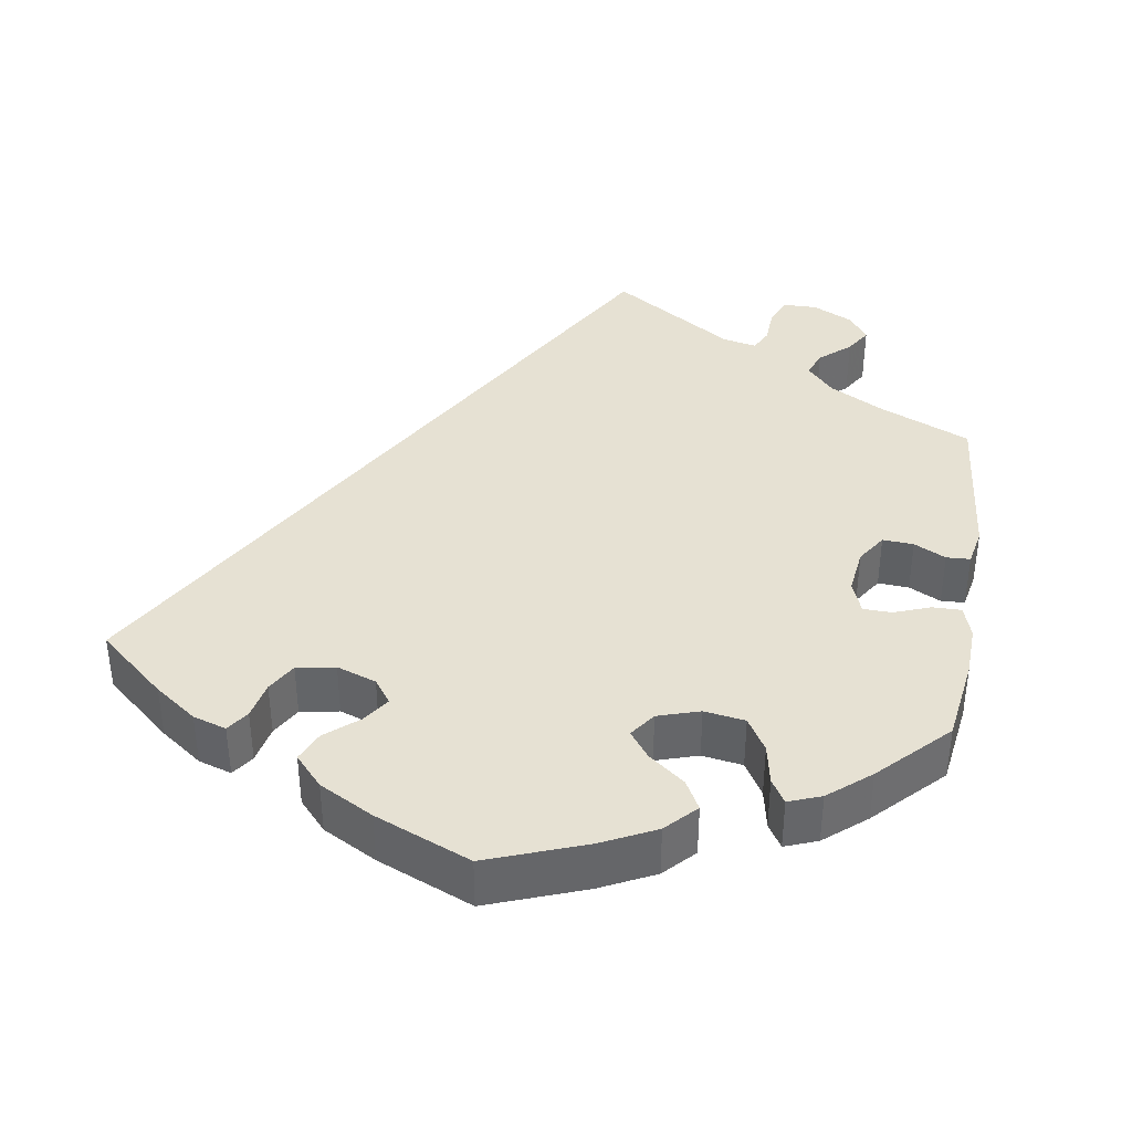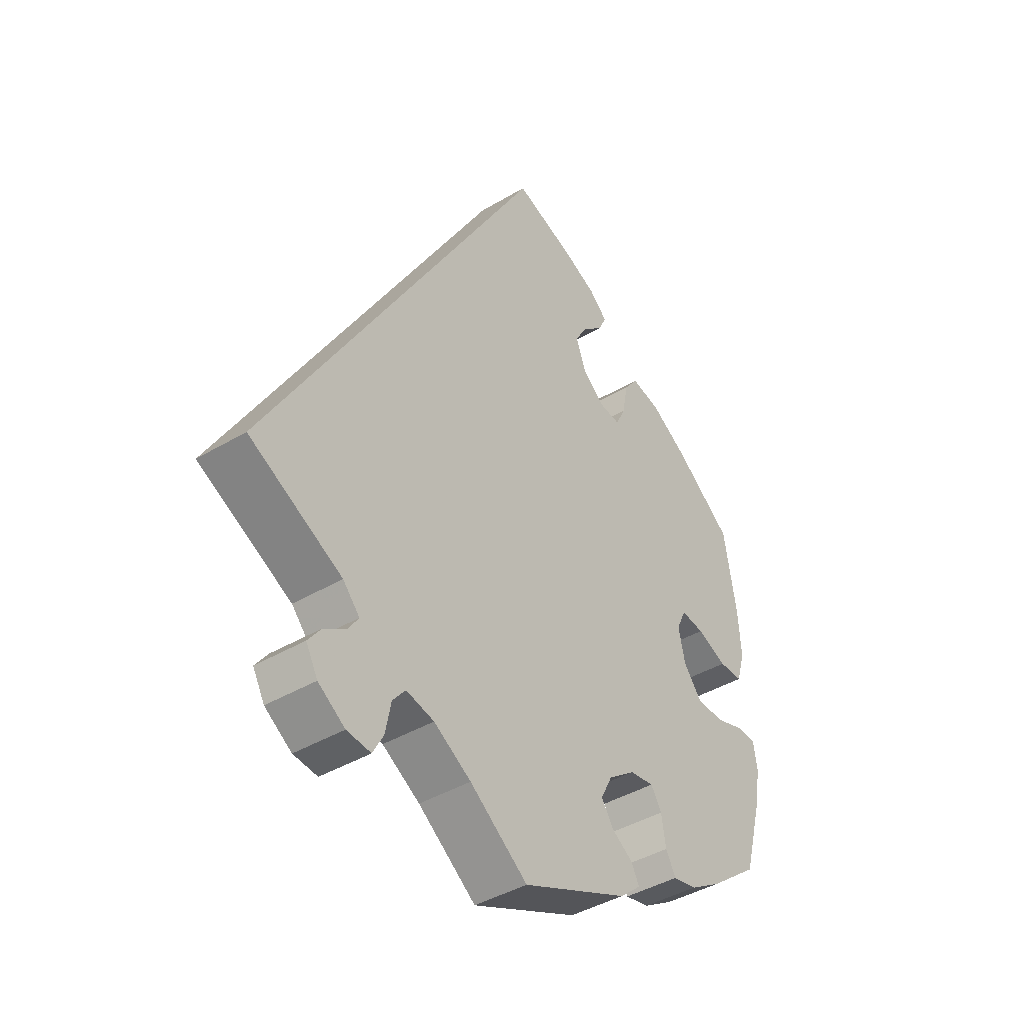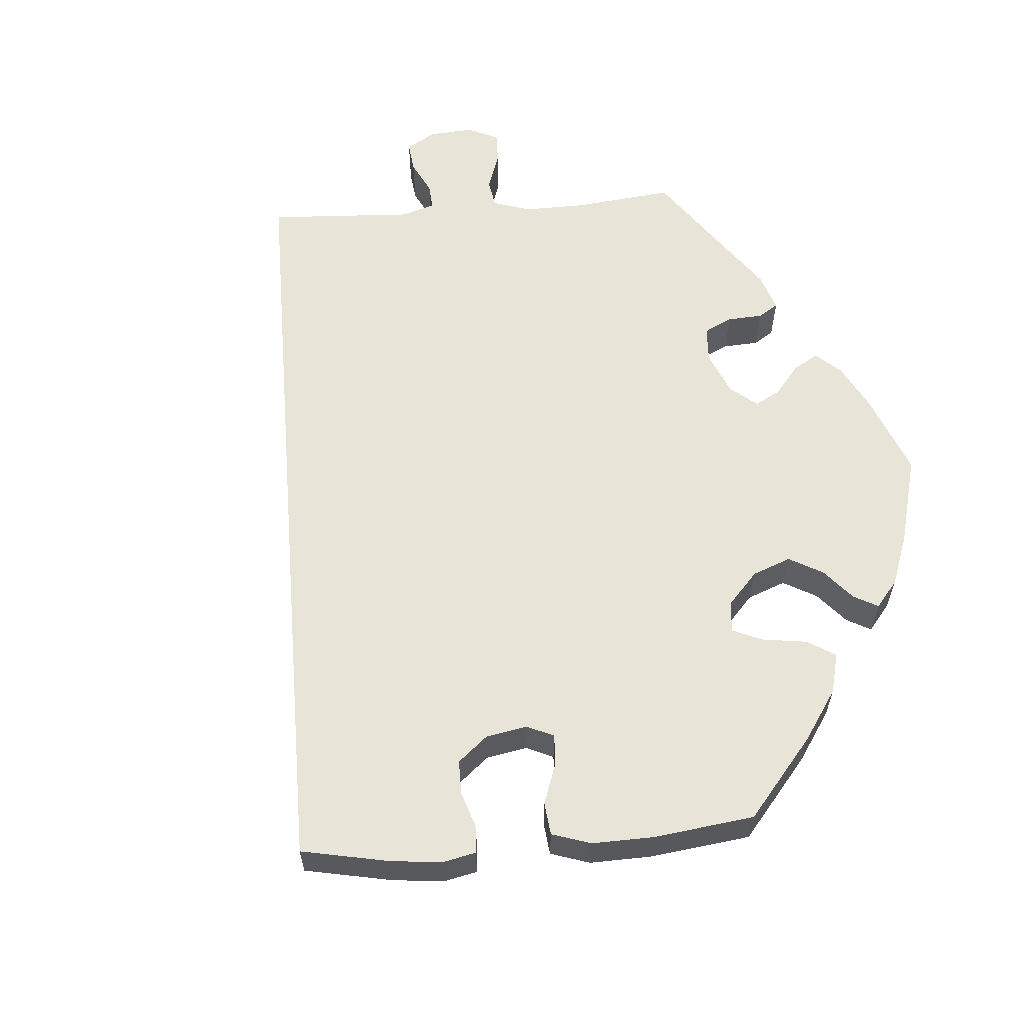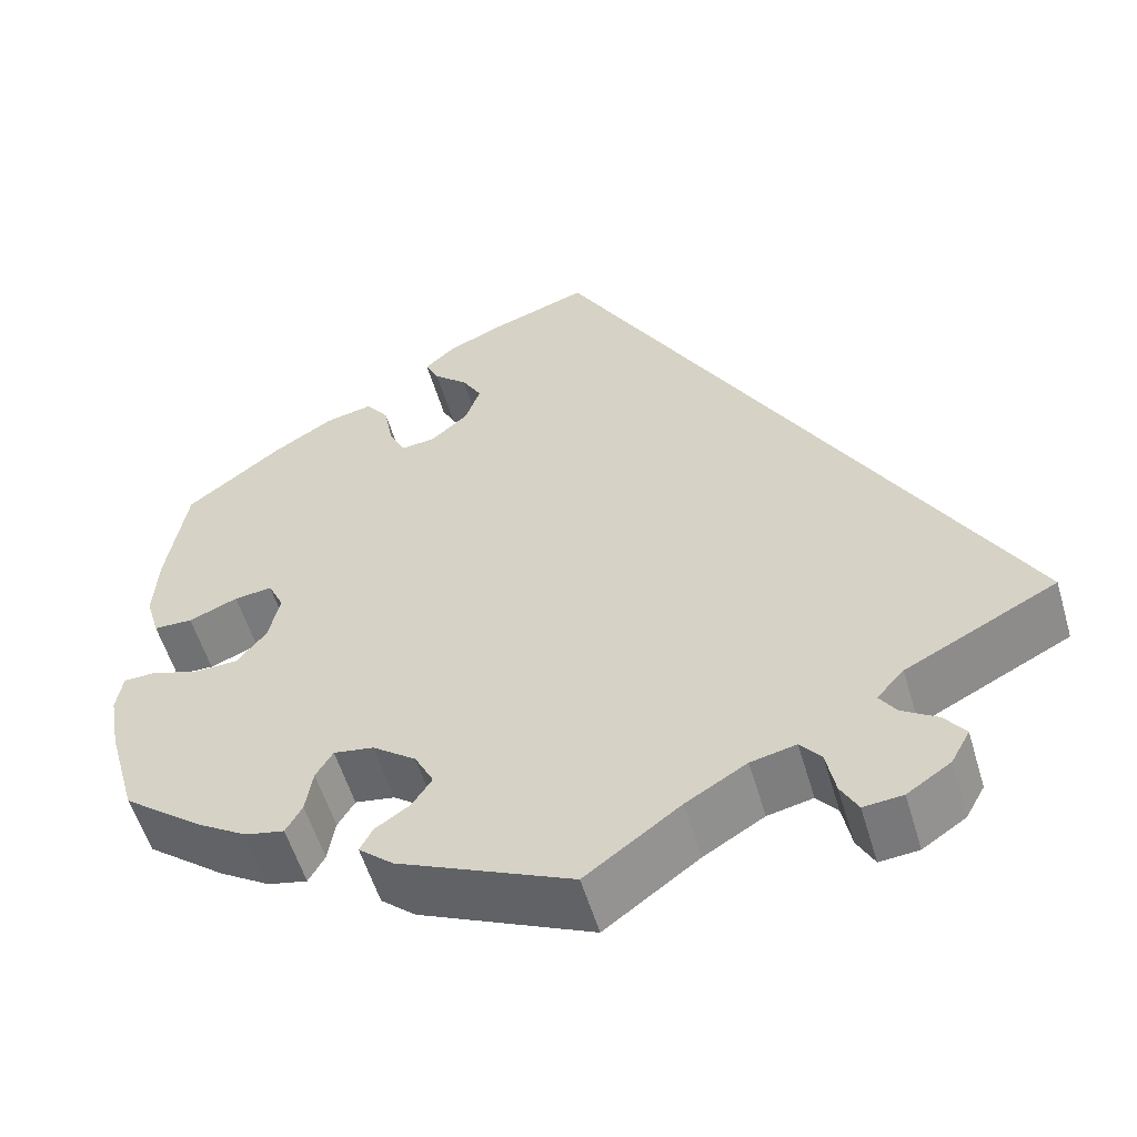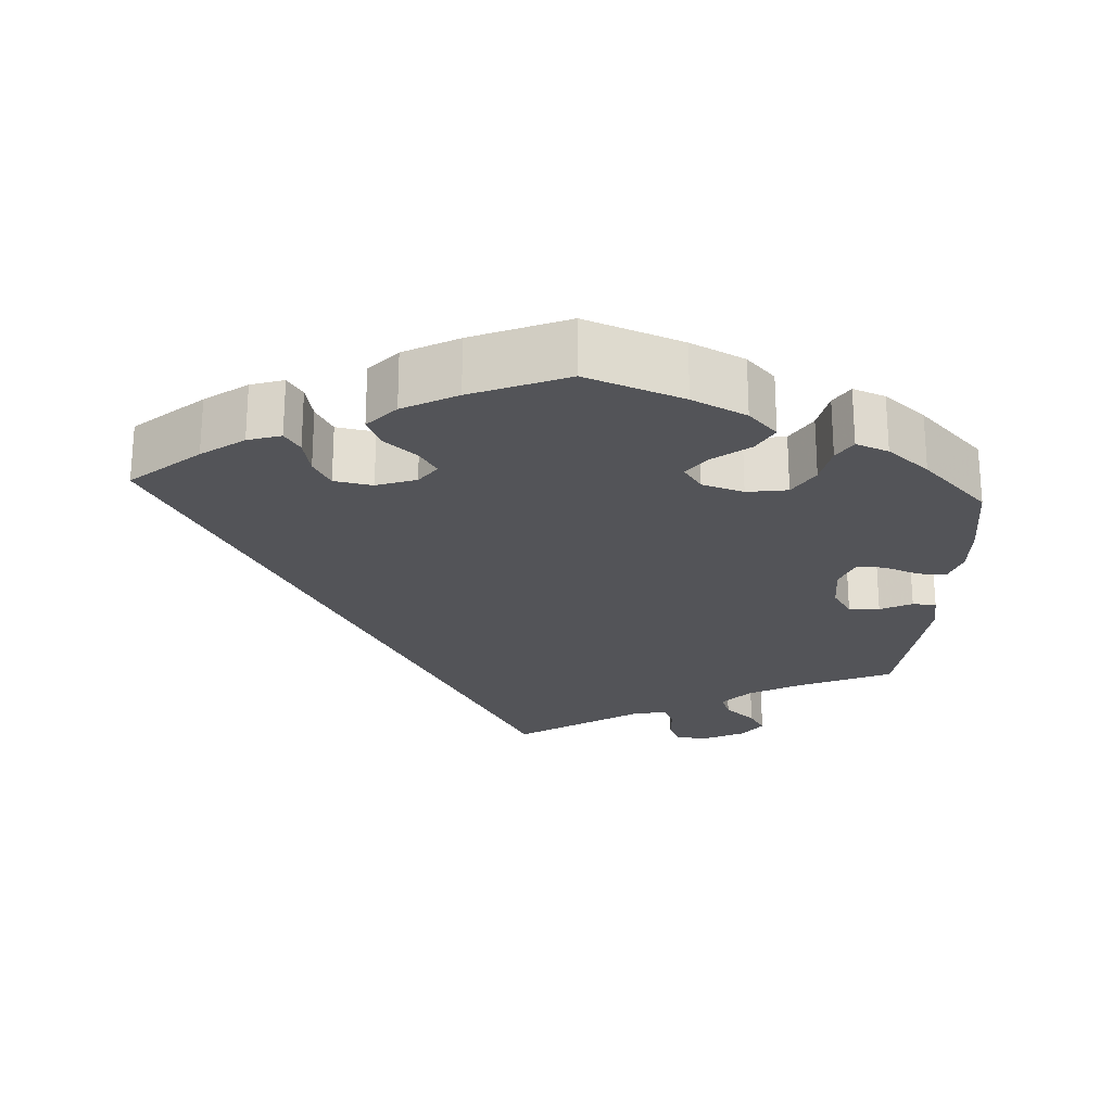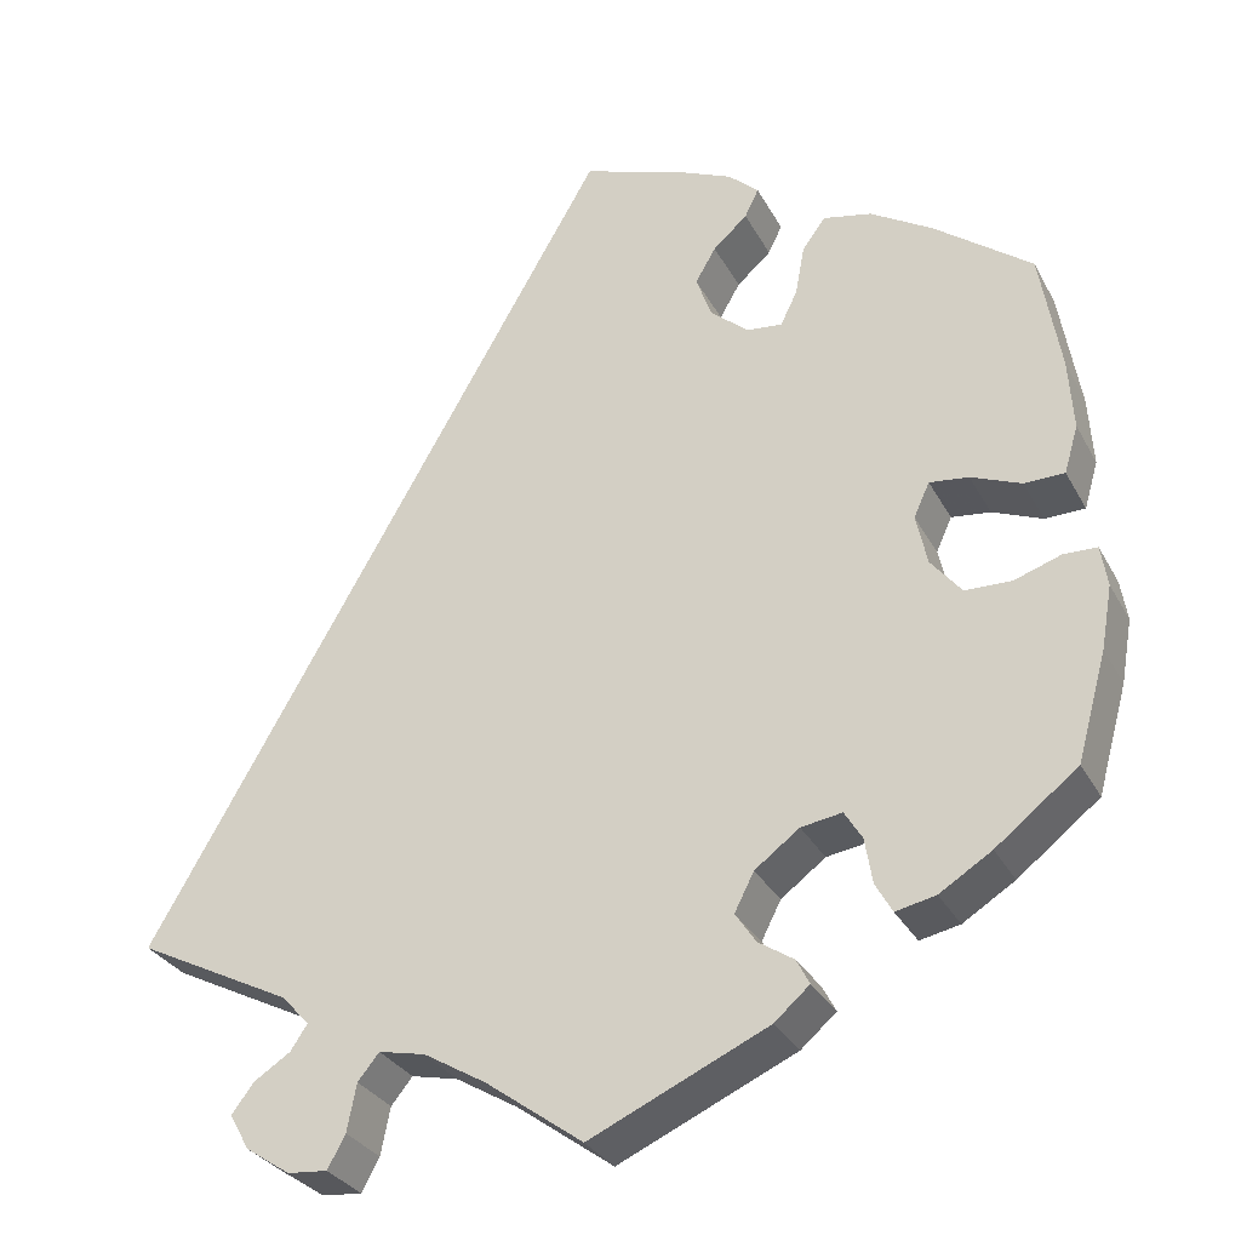
<metadata>
{"format":"obj","ext":"obj","renderer":"f3d","projection":"perspective","resolution":1024,"background":"white","views":[{"elev":38.7,"azim":69.1,"up":"+Y"},{"elev":-42.0,"azim":-54.4,"up":"+Z"},{"elev":60.5,"azim":25.4,"up":"+Y"},{"elev":-55.6,"azim":-163.6,"up":"+Z"},{"elev":-23.5,"azim":56.5,"up":"+Y"},{"elev":-30.7,"azim":24.0,"up":"+Z"}]}
</metadata>
<code>
v -0.001 0.07 0.578
v 0.107 0.07 0.541
v 0.168 0.07 0.514
v 0.201 0.07 0.484
v 0.186 0.07 0.453
v 0.149 0.07 0.42
v 0.127 0.07 0.382
v 0.144 0.07 0.335
v 0.185 0.07 0.3
v 0.223 0.07 0.296
v 0.241 0.07 0.333
v 0.251 0.07 0.387
v 0.276 0.07 0.421
v 0.328 0.07 0.41
v 0.395 0.07 0.369
v 0.5 0.07 0.289
v 0.522 0.07 0.158
v 0.527 0.07 0.081
v 0.512 0.07 0.03
v 0.469 0.07 0.029
v 0.415 0.07 0.051
v 0.373 0.07 0.056
v 0.356 0.07 0.019
v 0.368 0.07 -0.036
v 0.401 0.07 -0.077
v 0.451 0.07 -0.078
v 0.501 0.07 -0.061
v 0.537 0.07 -0.062
v 0.544 0.07 -0.106
v 0.532 0.07 -0.174
v 0.5 0.07 -0.289
v 0.412 0.07 -0.358
v 0.356 0.07 -0.393
v 0.313 0.07 -0.402
v 0.295 0.07 -0.37
v 0.287 0.07 -0.321
v 0.268 0.07 -0.29
v 0.224 0.07 -0.297
v 0.176 0.07 -0.333
v 0.155 0.07 -0.374
v 0.177 0.07 -0.407
v 0.215 0.07 -0.432
v 0.229 0.07 -0.459
v 0.191 0.07 -0.492
v 0 0.07 -0.578
v -0.104 0.07 -0.502
v -0.171 0.07 -0.462
v -0.221 0.07 -0.451
v -0.244 0.07 -0.479
v -0.254 0.07 -0.53
v -0.273 0.07 -0.565
v -0.316 0.07 -0.561
v -0.364 0.07 -0.529
v -0.385 0.07 -0.491
v -0.362 0.07 -0.46
v -0.322 0.07 -0.434
v -0.304 0.07 -0.407
v -0.334 0.07 -0.374
v -0.501 0.07 -0.289
v -0.001 0 0.578
v 0.107 0 0.541
v 0.168 0 0.514
v 0.201 0 0.484
v 0.186 0 0.453
v 0.149 0 0.42
v 0.127 0 0.382
v 0.144 0 0.335
v 0.185 0 0.3
v 0.223 0 0.296
v 0.241 0 0.333
v 0.251 0 0.387
v 0.276 0 0.421
v 0.328 0 0.41
v 0.395 0 0.369
v 0.5 0 0.289
v 0.522 0 0.158
v 0.527 0 0.081
v 0.512 0 0.03
v 0.469 0 0.029
v 0.415 0 0.051
v 0.373 0 0.056
v 0.356 0 0.019
v 0.368 0 -0.036
v 0.401 0 -0.077
v 0.451 0 -0.078
v 0.501 0 -0.061
v 0.537 0 -0.062
v 0.544 0 -0.106
v 0.532 0 -0.174
v 0.5 0 -0.289
v 0.412 0 -0.358
v 0.356 0 -0.393
v 0.313 0 -0.402
v 0.295 0 -0.37
v 0.287 0 -0.321
v 0.268 0 -0.29
v 0.224 0 -0.297
v 0.176 0 -0.333
v 0.155 0 -0.374
v 0.177 0 -0.407
v 0.215 0 -0.432
v 0.229 0 -0.459
v 0.191 0 -0.492
v 0 0 -0.578
v -0.104 0 -0.502
v -0.171 0 -0.462
v -0.221 0 -0.451
v -0.244 0 -0.479
v -0.254 0 -0.53
v -0.273 0 -0.565
v -0.316 0 -0.561
v -0.364 0 -0.529
v -0.385 0 -0.491
v -0.362 0 -0.46
v -0.322 0 -0.434
v -0.304 0 -0.407
v -0.334 0 -0.374
v -0.501 0 -0.289
f 58 59 1 2
f 57 58 2 3
f 53 54 55 56
f 53 56 57
f 49 50 51 52
f 48 49 52 53
f 43 44 45 46
f 41 42 43 46
f 40 41 46 47
f 39 40 47 48
f 33 34 35 36
f 33 36 37
f 32 33 37
f 31 32 37
f 30 31 37
f 29 30 37 38
f 26 27 28 29
f 25 26 29 38
f 18 19 20 21
f 18 21 22
f 17 18 22
f 16 17 22
f 15 16 22
f 14 15 22 23
f 11 12 13 14
f 10 11 14 23
f 3 4 5 6
f 3 6 7
f 48 53 57 3
f 24 25 38 39
f 9 10 23 24
f 8 9 24 39
f 7 8 39 48
f 3 7 48
f 61 60 118 117
f 62 61 117 116
f 115 114 113 112
f 116 115 112
f 111 110 109 108
f 112 111 108 107
f 105 104 103 102
f 105 102 101 100
f 106 105 100 99
f 107 106 99 98
f 95 94 93 92
f 96 95 92
f 96 92 91
f 96 91 90
f 96 90 89
f 97 96 89 88
f 88 87 86 85
f 97 88 85 84
f 80 79 78 77
f 81 80 77
f 81 77 76
f 81 76 75
f 81 75 74
f 82 81 74 73
f 73 72 71 70
f 82 73 70 69
f 65 64 63 62
f 66 65 62
f 62 116 112 107
f 98 97 84 83
f 83 82 69 68
f 98 83 68 67
f 107 98 67 66
f 107 66 62
f 1 60 61 2
f 2 61 62 3
f 3 62 63 4
f 4 63 64 5
f 5 64 65 6
f 6 65 66 7
f 7 66 67 8
f 8 67 68 9
f 9 68 69 10
f 10 69 70 11
f 11 70 71 12
f 12 71 72 13
f 13 72 73 14
f 14 73 74 15
f 15 74 75 16
f 16 75 76 17
f 17 76 77 18
f 18 77 78 19
f 19 78 79 20
f 20 79 80 21
f 21 80 81 22
f 22 81 82 23
f 23 82 83 24
f 24 83 84 25
f 25 84 85 26
f 26 85 86 27
f 27 86 87 28
f 28 87 88 29
f 29 88 89 30
f 30 89 90 31
f 31 90 91 32
f 32 91 92 33
f 33 92 93 34
f 34 93 94 35
f 35 94 95 36
f 36 95 96 37
f 37 96 97 38
f 38 97 98 39
f 39 98 99 40
f 40 99 100 41
f 41 100 101 42
f 42 101 102 43
f 43 102 103 44
f 44 103 104 45
f 45 104 105 46
f 46 105 106 47
f 47 106 107 48
f 48 107 108 49
f 49 108 109 50
f 50 109 110 51
f 51 110 111 52
f 52 111 112 53
f 53 112 113 54
f 54 113 114 55
f 55 114 115 56
f 56 115 116 57
f 57 116 117 58
f 58 117 118 59
f 59 118 60 1

</code>
